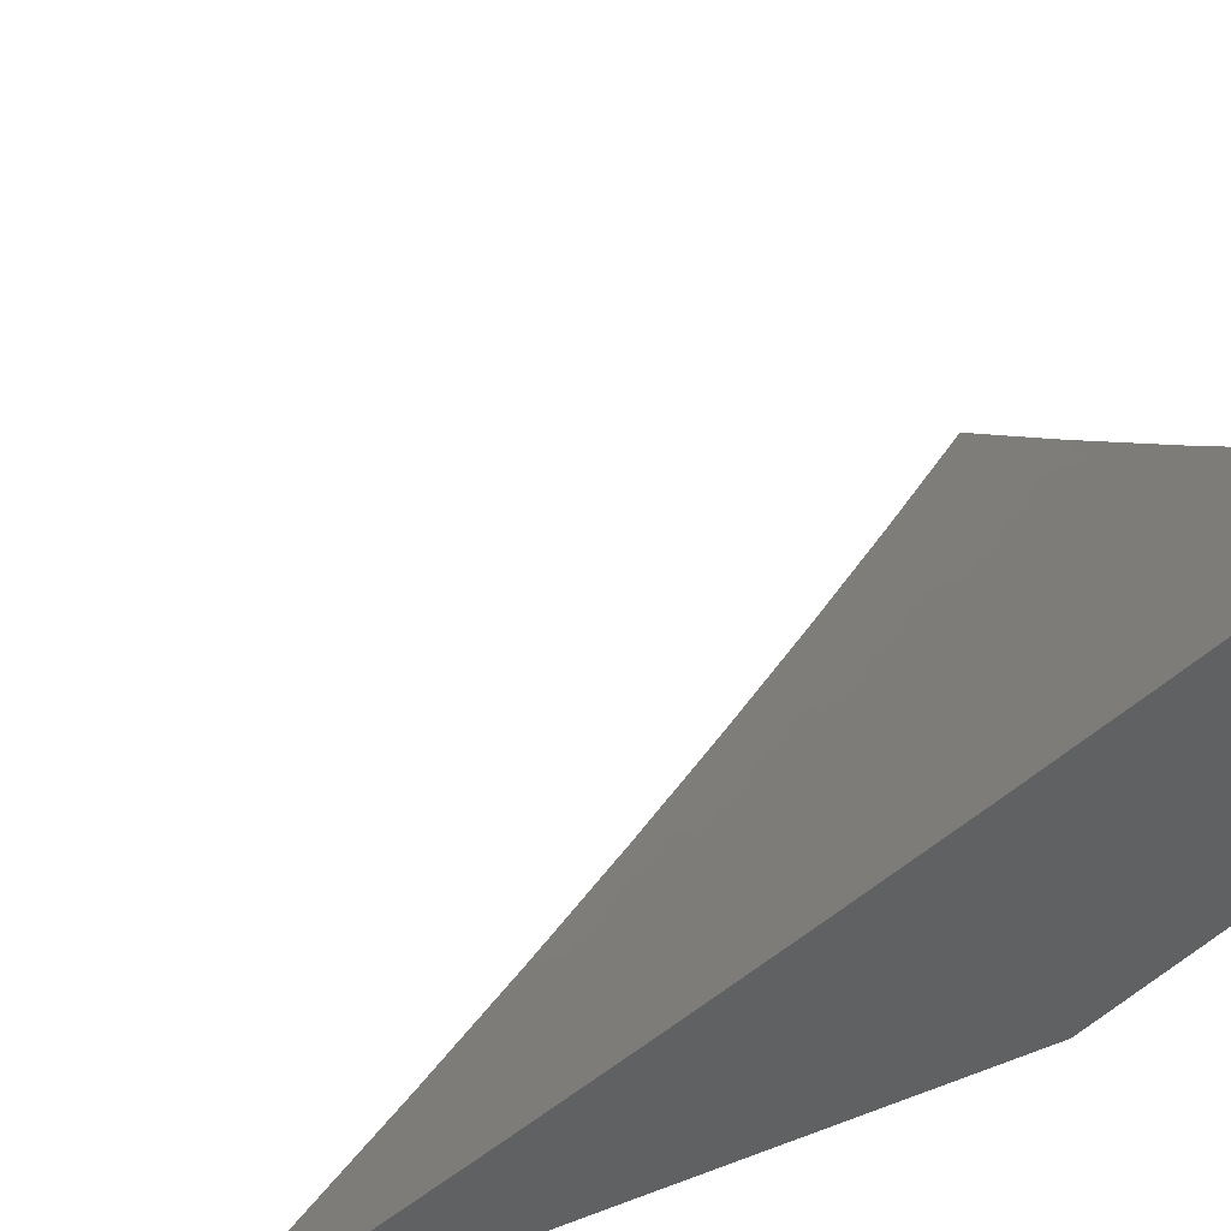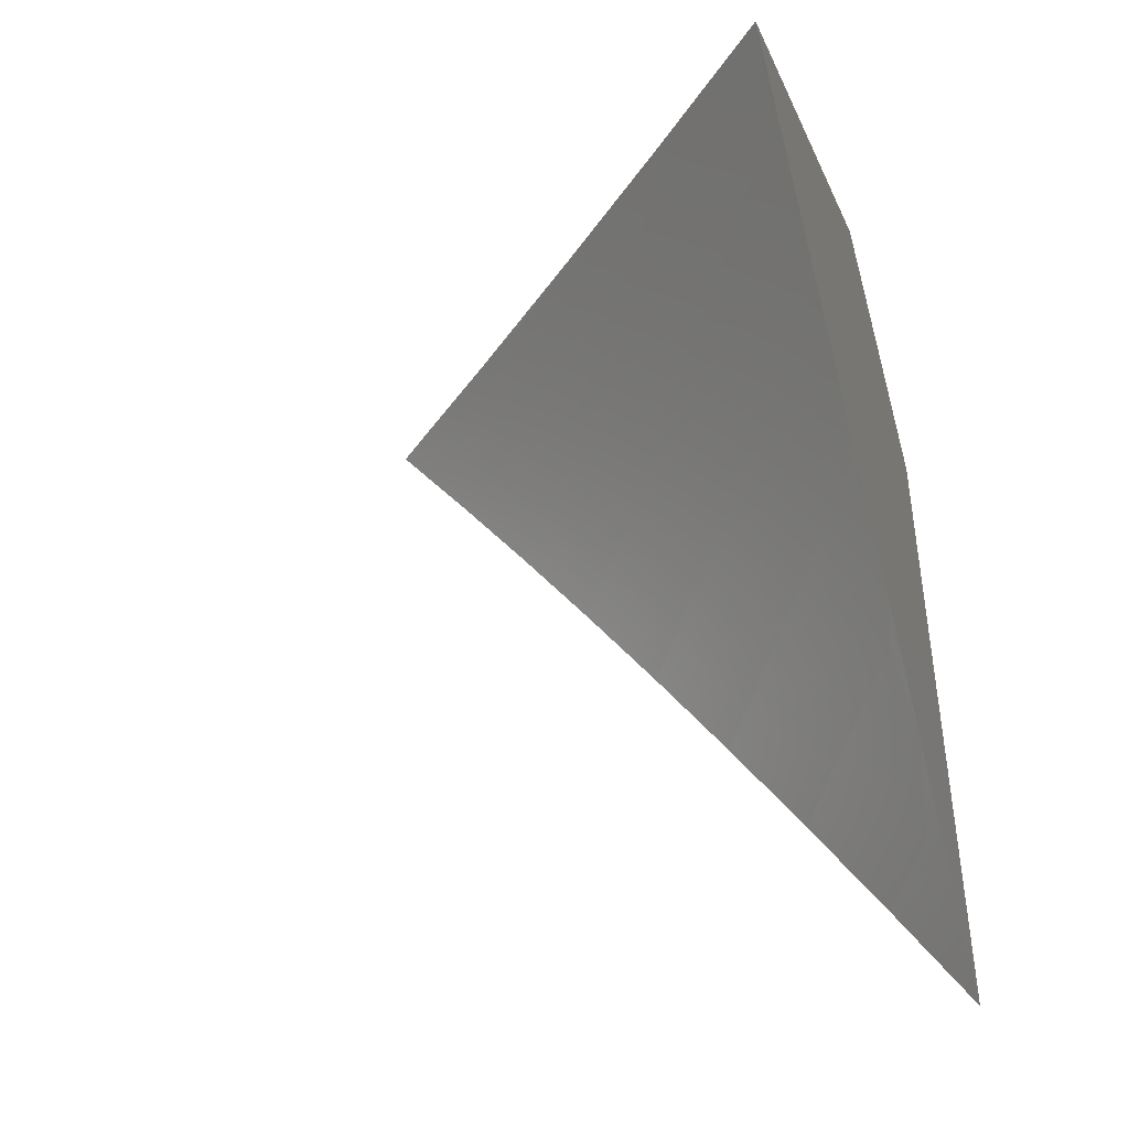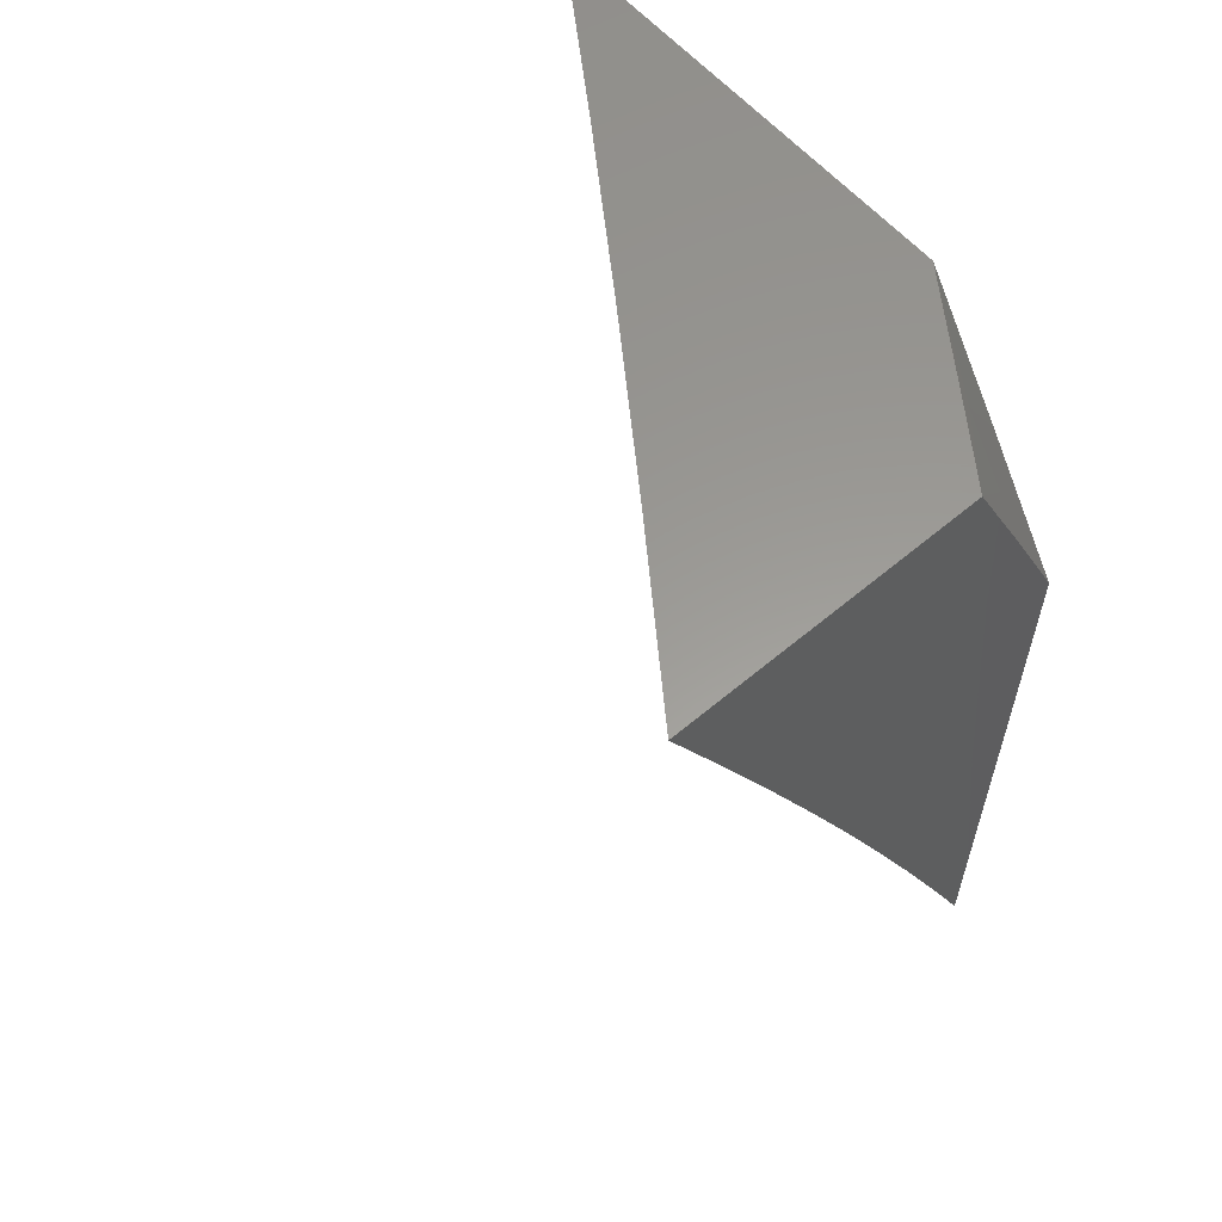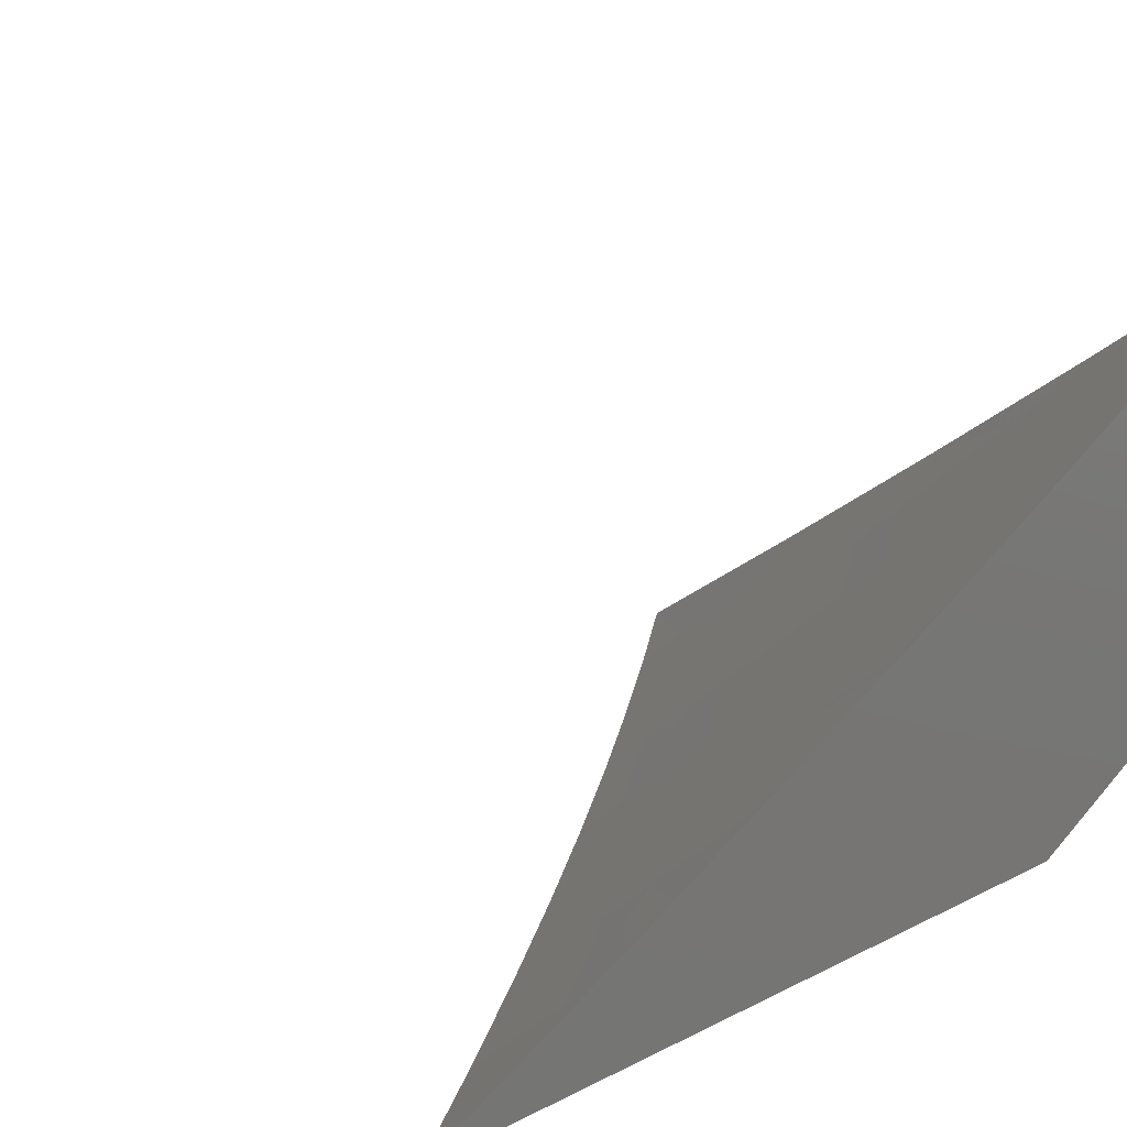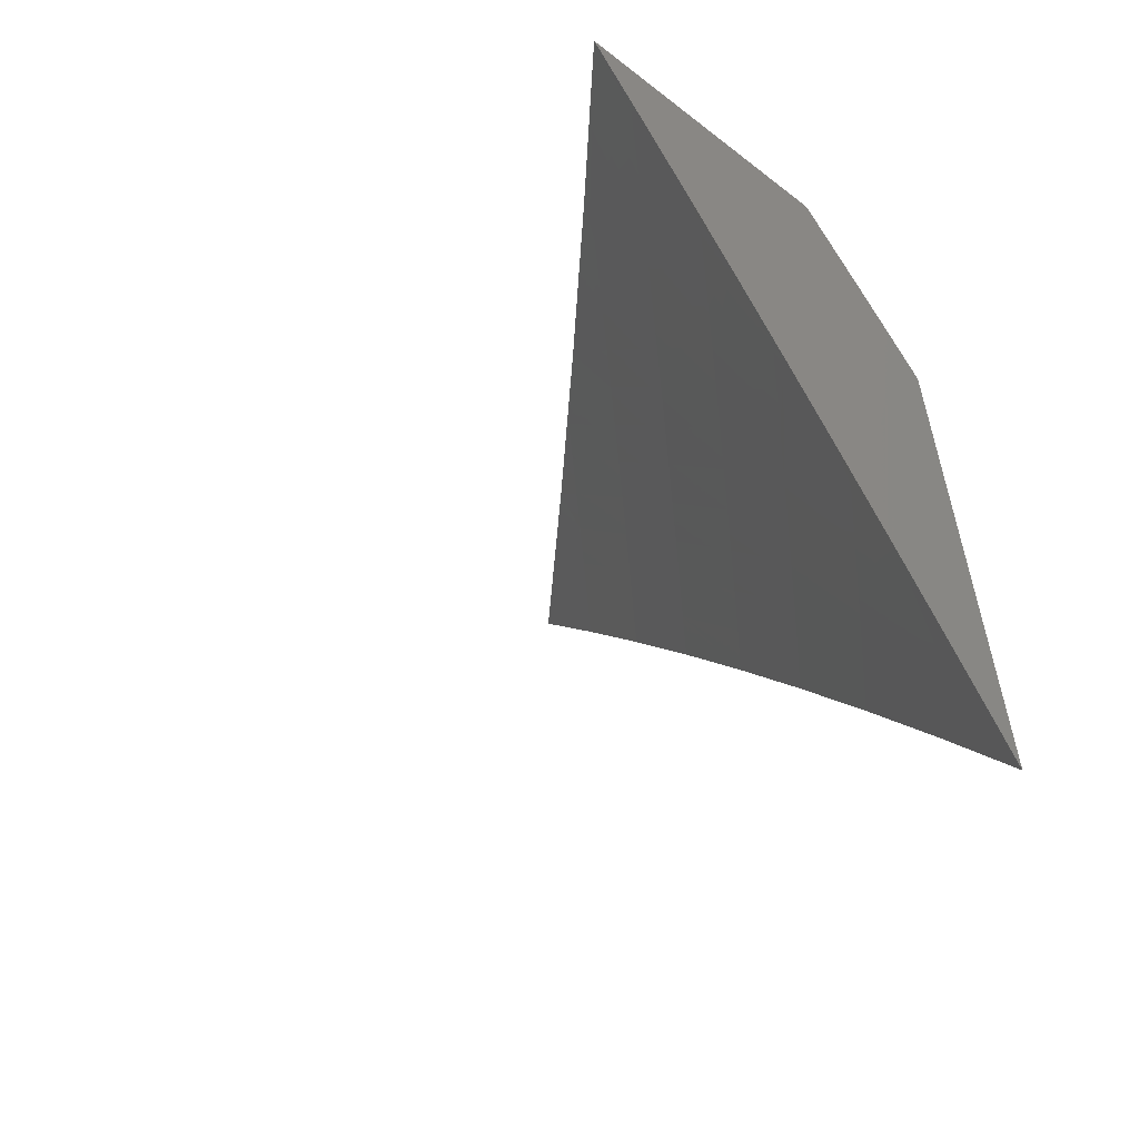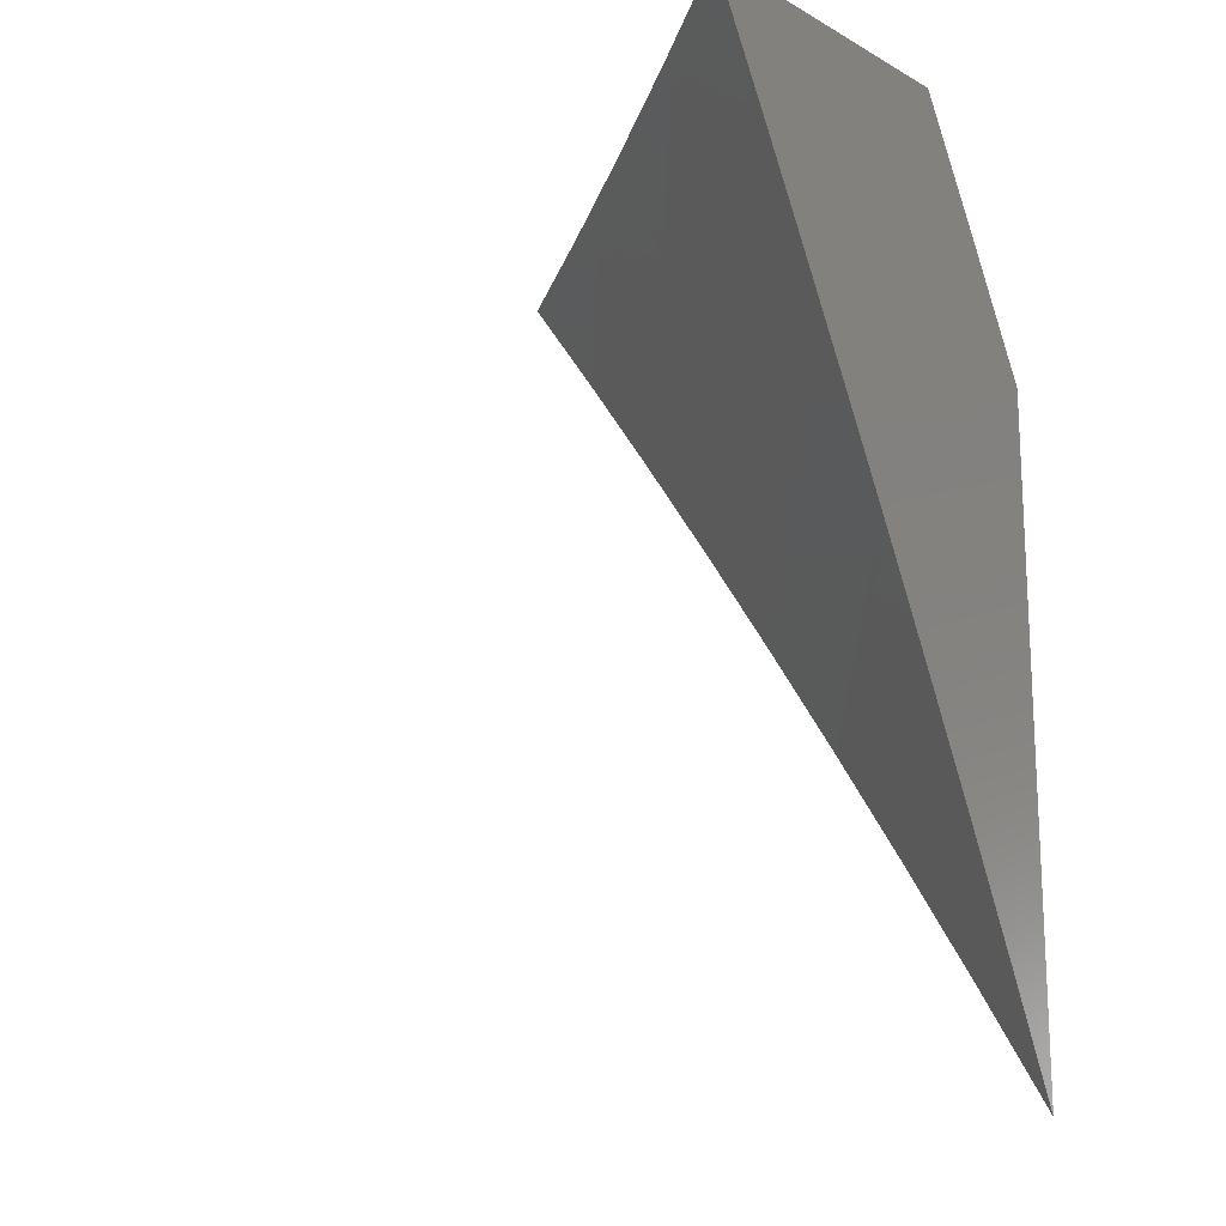
<metadata>
{"format":"stl","ext":"stl","renderer":"f3d","projection":"perspective","resolution":1024,"background":"white","views":[{"elev":41.6,"azim":65.2,"up":"+Z"},{"elev":-41.7,"azim":23.7,"up":"+Y"},{"elev":59.5,"azim":49.1,"up":"+Y"},{"elev":16.9,"azim":43.0,"up":"+Z"},{"elev":-57.3,"azim":51.1,"up":"+Y"},{"elev":-16.7,"azim":42.2,"up":"+Y"}]}
</metadata>
<code>
# stl→obj: 87 verts, 170 faces
v 6 3.848 -9
v 5.948 3.924 -9
v 6 3.924 -8.963
v 5.997 3.929 -8.963
v 6 4 -8.926
v 5.984 3.948 -8.963
v 5.957 3.986 -8.963
v 5.895 4 -9
v 5.948 4 -8.963
v 5.684 3.934 -9
v 5.7 3.945 -8.984
v 5.636 4 -9
v 5.715 3.955 -8.969
v 5.731 3.966 -8.953
v 5.763 3.888 -8.969
v 5.778 3.899 -8.953
v 5.81 3.821 -8.969
v 5.826 3.831 -8.953
v 5.857 3.752 -8.969
v 5.872 3.762 -8.953
v 5.918 3.694 -8.953
v 5.934 3.704 -8.938
v 5.962 3.625 -8.953
v 5.978 3.635 -8.938
v 6 3.595 -8.94
v 5.994 3.644 -8.922
v 6 3.663 -8.909
v 5.949 3.713 -8.922
v 6 3.731 -8.878
v 5.965 3.723 -8.906
v 5.981 3.733 -8.89
v 5.919 3.793 -8.906
v 5.935 3.803 -8.89
v 5.888 3.872 -8.89
v 5.903 3.882 -8.874
v 5.855 3.95 -8.874
v 5.871 3.961 -8.859
v 5.819 4 -8.875
v 5.886 3.971 -8.843
v 5.901 3.981 -8.827
v 5.934 3.902 -8.843
v 5.95 3.912 -8.827
v 5.981 3.832 -8.843
v 5.997 3.842 -8.827
v 6 3.799 -8.846
v 6 3.866 -8.813
v 5.732 3.868 -9
v 5.747 3.878 -8.984
v 5.779 3.801 -9
v 5.794 3.811 -8.984
v 5.825 3.733 -9
v 5.841 3.742 -8.984
v 5.87 3.665 -9
v 5.886 3.674 -8.984
v 5.902 3.684 -8.969
v 5.93 3.606 -8.984
v 5.946 3.615 -8.969
v 5.974 3.536 -8.984
v 5.99 3.546 -8.969
v 6 3.526 -8.97
v 5.914 3.596 -9
v 5.957 3.527 -9
v 6 3.457 -9
v 5.996 3.743 -8.874
v 5.95 3.812 -8.874
v 5.966 3.822 -8.859
v 5.919 3.892 -8.859
v 6 3.933 -8.78
v 5.965 3.922 -8.811
v 6 4 -8.746
v 5.996 3.942 -8.778
v 5.98 3.932 -8.795
v 5.917 3.991 -8.811
v 5.91 4 -8.811
v 5.728 4 -8.938
v 5.776 3.997 -8.906
v 5.84 3.94 -8.89
v 5.746 3.976 -8.938
v 5.761 3.987 -8.922
v 5.794 3.909 -8.938
v 5.809 3.92 -8.922
v 5.841 3.841 -8.938
v 5.857 3.852 -8.922
v 5.888 3.772 -8.938
v 5.904 3.783 -8.922
v 5.825 3.93 -8.906
v 5.872 3.862 -8.906
f 1 2 3
f 3 2 4
f 3 4 5
f 5 4 6
f 5 6 7
f 7 6 2
f 7 2 8
f 8 9 7
f 7 9 5
f 6 4 2
f 10 11 12
f 12 11 13
f 12 13 14
f 14 13 15
f 14 15 16
f 16 15 17
f 16 17 18
f 18 17 19
f 18 19 20
f 20 19 21
f 20 21 22
f 22 21 23
f 22 23 24
f 24 23 25
f 24 25 26
f 26 25 27
f 26 27 28
f 28 27 29
f 28 29 30
f 30 29 31
f 30 31 32
f 32 31 33
f 32 33 34
f 34 33 35
f 34 35 36
f 36 35 37
f 36 37 38
f 38 37 39
f 38 39 40
f 40 39 41
f 40 41 42
f 42 41 43
f 42 43 44
f 44 43 45
f 44 45 46
f 10 47 11
f 11 47 48
f 11 48 13
f 13 48 15
f 47 49 48
f 48 49 50
f 48 50 15
f 15 50 17
f 49 51 50
f 50 51 52
f 50 52 17
f 17 52 19
f 51 53 52
f 52 53 54
f 52 54 55
f 55 54 56
f 55 56 57
f 57 56 58
f 57 58 59
f 59 58 60
f 59 60 25
f 53 61 54
f 54 61 56
f 61 62 56
f 56 62 58
f 62 63 58
f 58 63 60
f 31 29 64
f 64 29 45
f 64 45 65
f 65 45 66
f 65 66 67
f 67 66 41
f 67 41 39
f 68 69 46
f 46 69 42
f 46 42 44
f 70 71 68
f 68 71 72
f 68 72 69
f 69 72 73
f 69 73 42
f 42 73 40
f 71 70 73
f 73 70 74
f 73 74 40
f 40 74 38
f 75 76 38
f 38 76 77
f 38 77 36
f 36 77 34
f 12 14 75
f 75 14 78
f 75 78 79
f 79 78 80
f 79 80 81
f 81 80 82
f 81 82 83
f 83 82 84
f 83 84 85
f 85 84 28
f 85 28 30
f 76 75 79
f 80 78 16
f 16 78 14
f 79 81 76
f 76 81 86
f 76 86 77
f 77 86 87
f 77 87 34
f 34 87 32
f 82 80 18
f 18 80 16
f 87 86 83
f 83 86 81
f 67 39 37
f 67 37 35
f 84 82 20
f 20 82 18
f 32 87 85
f 85 87 83
f 65 67 35
f 65 35 33
f 43 41 66
f 71 73 72
f 21 19 55
f 55 19 52
f 28 84 22
f 22 84 20
f 30 32 85
f 64 65 33
f 64 33 31
f 45 43 66
f 23 21 57
f 57 21 55
f 26 28 24
f 24 28 22
f 23 57 59
f 59 25 23
f 9 38 5
f 5 38 74
f 5 74 70
f 9 8 38
f 38 8 75
f 75 8 12
f 2 49 8
f 8 49 47
f 8 47 10
f 1 53 2
f 2 53 51
f 2 51 49
f 63 62 1
f 1 62 61
f 1 61 53
f 10 12 8
f 3 27 1
f 1 27 25
f 1 25 60
f 5 45 3
f 3 45 29
f 3 29 27
f 70 68 5
f 5 68 46
f 5 46 45
f 60 63 1

</code>
